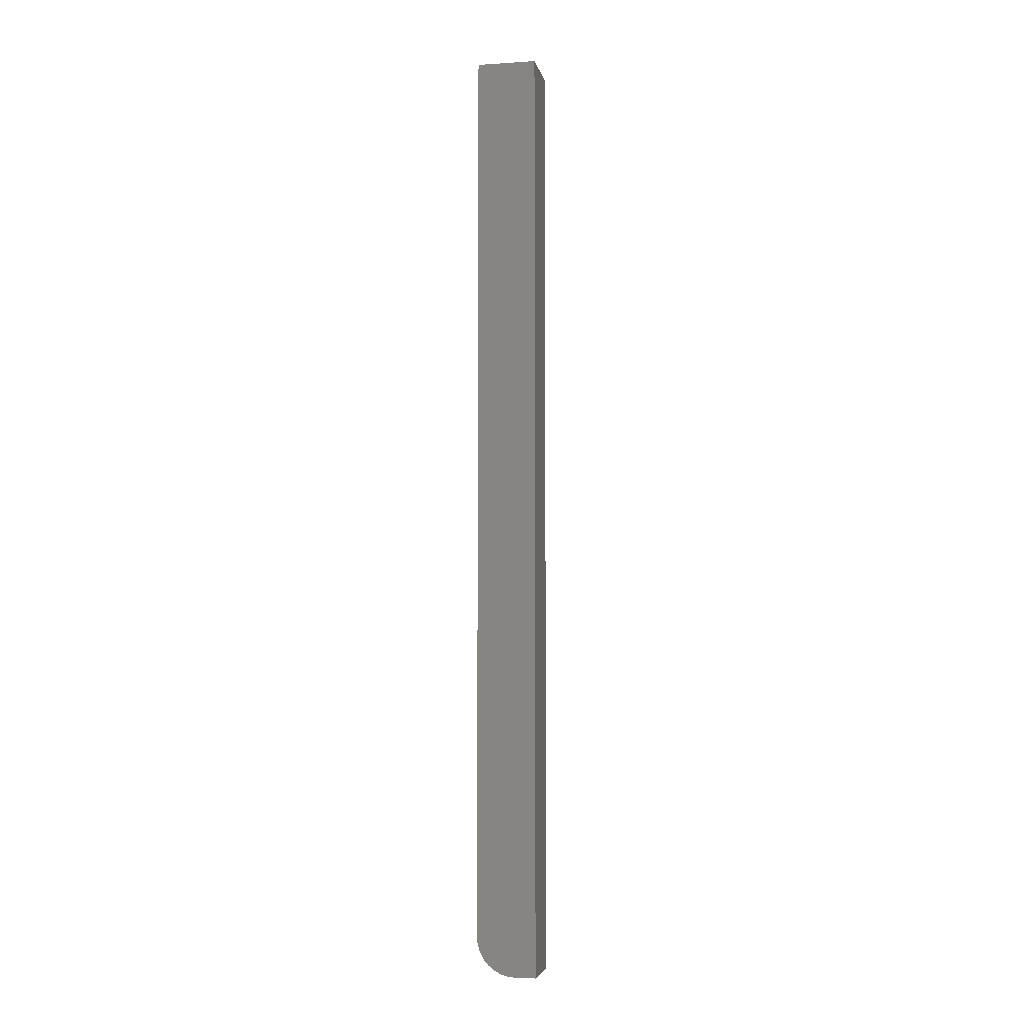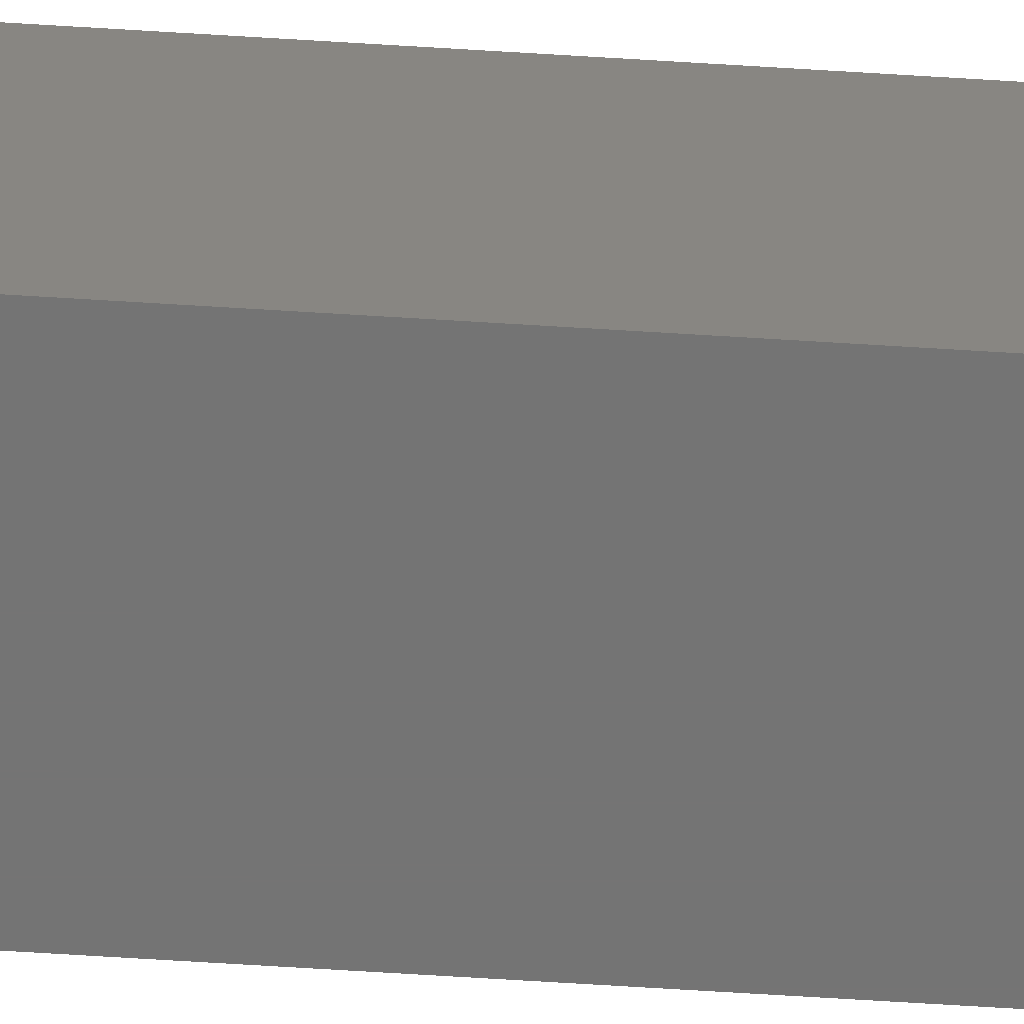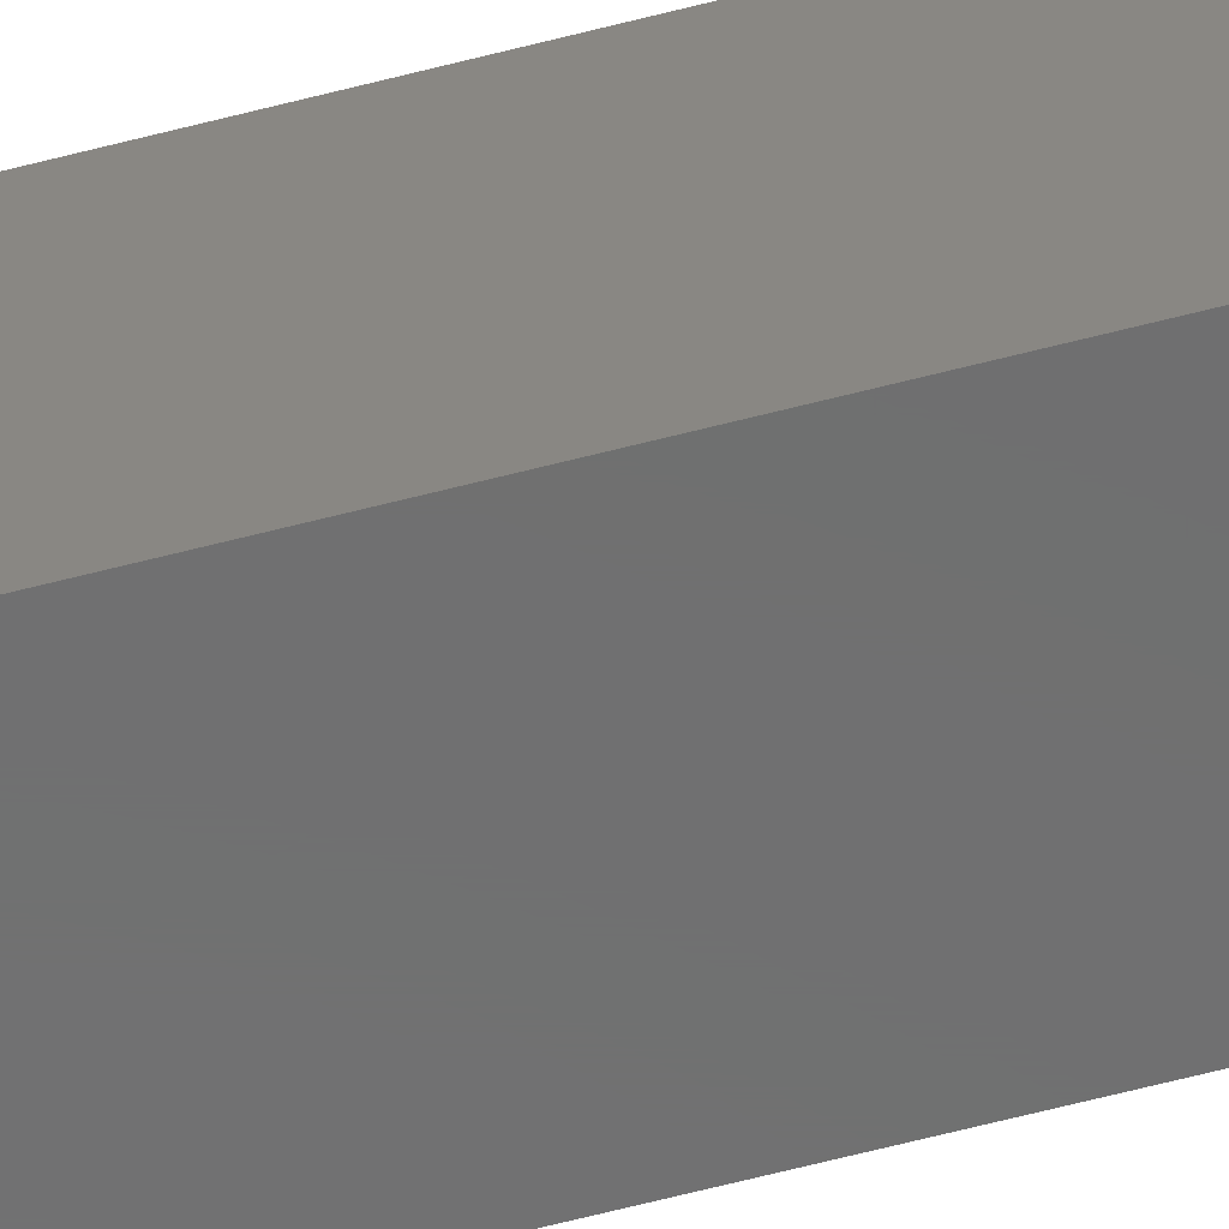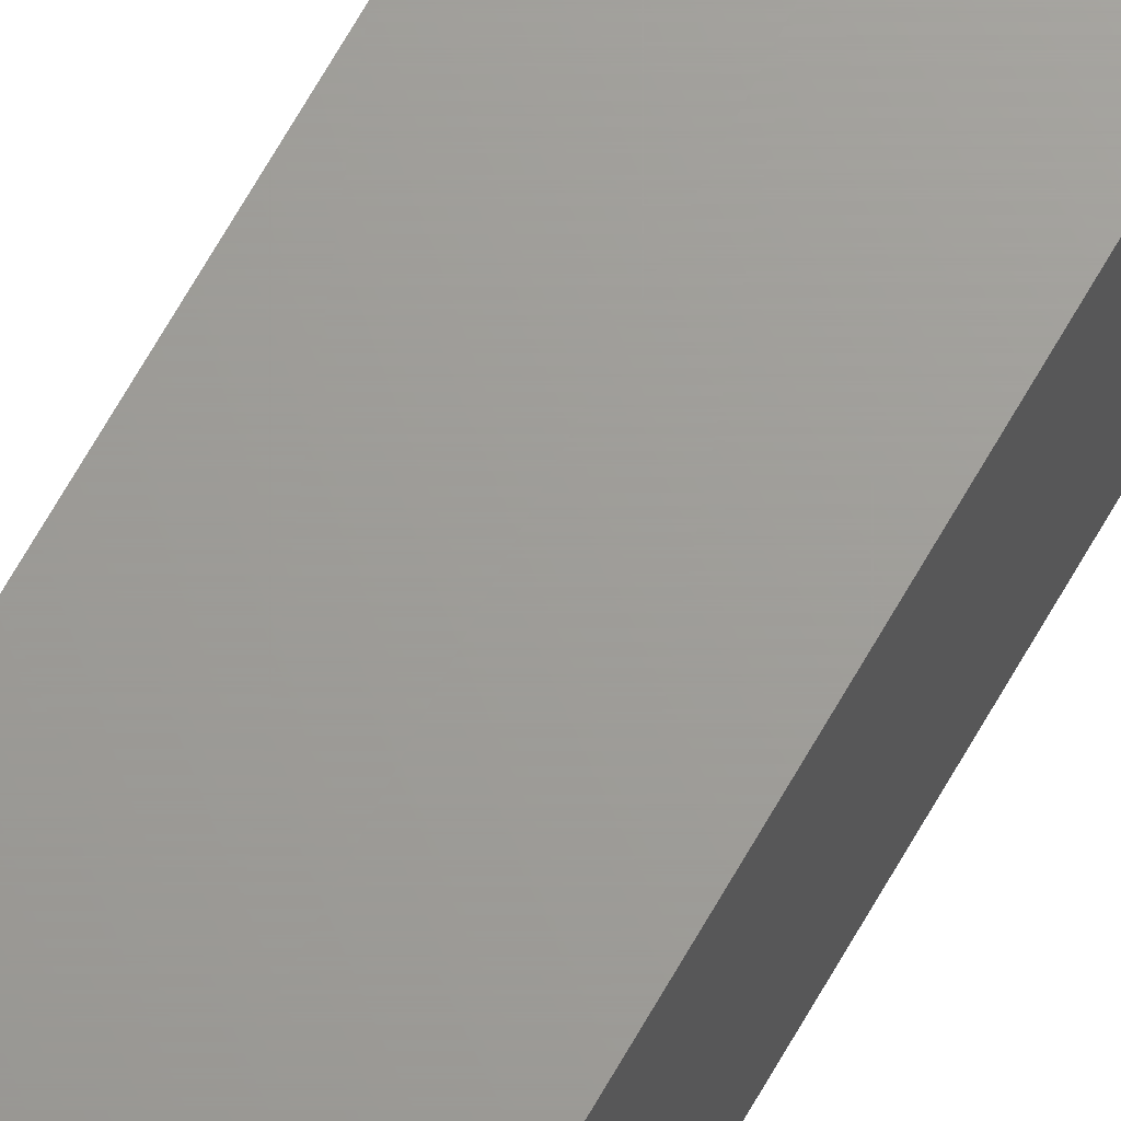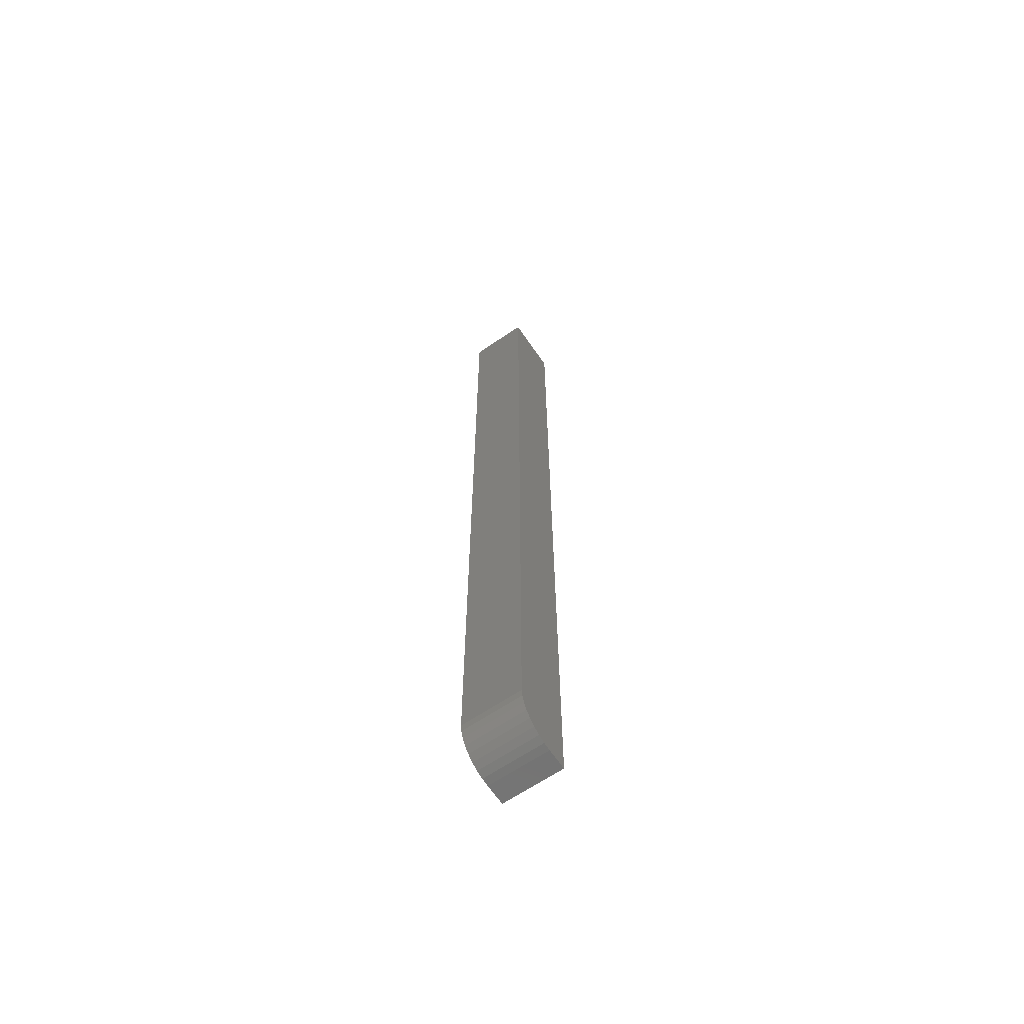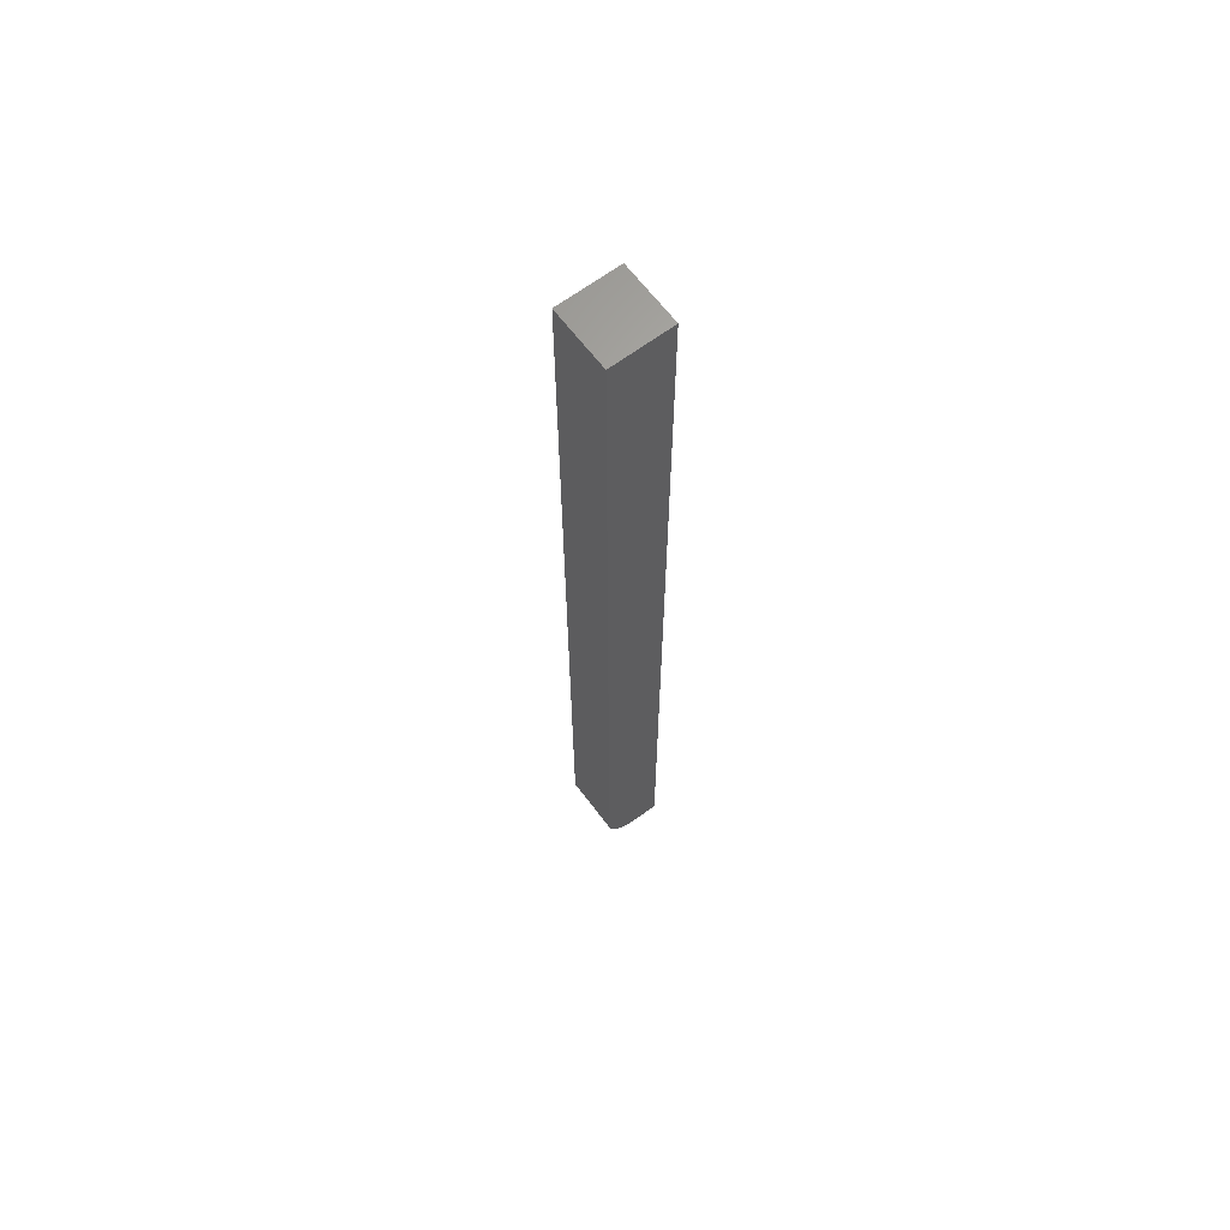
<metadata>
{"format":"stl","ext":"stl","renderer":"f3d","projection":"perspective","resolution":1024,"background":"white","views":[{"elev":-5.2,"azim":-78.7,"up":"+Z"},{"elev":-66.6,"azim":86.4,"up":"+Y"},{"elev":-59.3,"azim":105.3,"up":"+Y"},{"elev":68.6,"azim":-150.3,"up":"+Y"},{"elev":-65.1,"azim":-145.7,"up":"+Z"},{"elev":65.0,"azim":-127.0,"up":"+Z"}]}
</metadata>
<code>
# stl→obj: 24 verts, 44 faces
v -0.0278 -0.0278 0
v -0.0278 -0.01127 0
v 0.01998 -0.0278 0
v 0.01998 -0.01127 0
v -0.0278 0.006095 0.005267
v -0.0278 0.0176 0.01929
v -0.0278 0.01472 0.01389
v -0.0278 0.01083 0.009153
v -0.0278 0.01938 0.02515
v -0.0278 0.0006924 0.002379
v -0.0278 -0.00517 0.0006005
v -0.0278 0.01998 0.03125
v -0.0278 0.01998 0.75
v -0.0278 -0.0278 0.75
v 0.01998 0.01998 0.03125
v 0.01998 0.01998 0.75
v 0.01998 0.0006924 0.002379
v 0.01998 -0.00517 0.0006005
v 0.01998 0.01472 0.01389
v 0.01998 0.0176 0.01929
v 0.01998 0.006095 0.005267
v 0.01998 0.01083 0.009153
v 0.01998 0.01938 0.02515
v 0.01998 -0.0278 0.75
f 1 2 3
f 3 2 4
f 5 6 7
f 5 7 8
f 9 6 5
f 9 5 10
f 9 10 11
f 9 11 2
f 9 2 1
f 9 1 12
f 12 1 13
f 13 1 14
f 15 12 16
f 16 12 13
f 4 17 3
f 4 18 17
f 19 20 21
f 21 22 19
f 3 23 15
f 3 15 16
f 3 16 24
f 23 3 17
f 23 17 21
f 23 21 20
f 4 2 18
f 18 2 11
f 18 11 17
f 17 11 10
f 17 10 21
f 21 10 5
f 21 5 22
f 22 5 8
f 22 8 19
f 19 8 7
f 19 7 20
f 20 7 6
f 20 6 23
f 23 6 9
f 23 9 15
f 15 9 12
f 14 24 13
f 13 24 16
f 1 3 14
f 14 3 24

</code>
